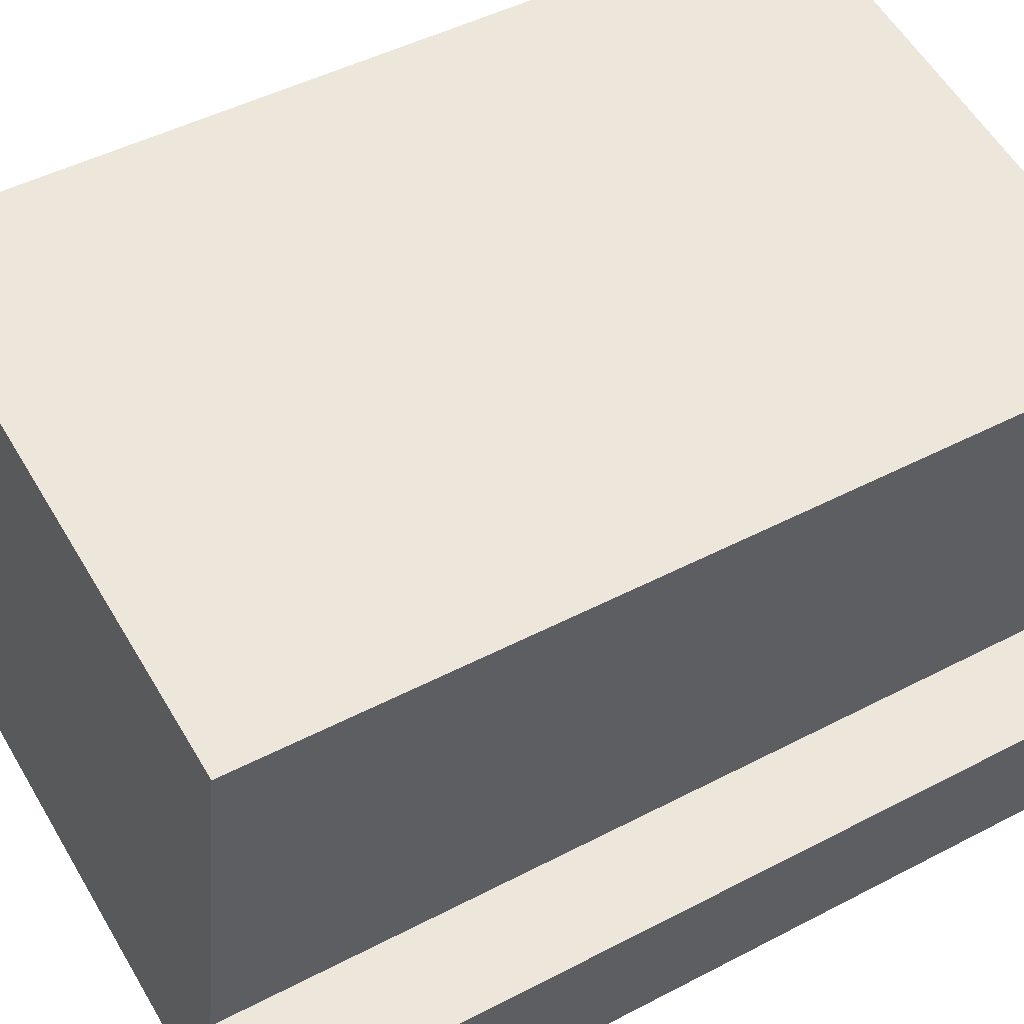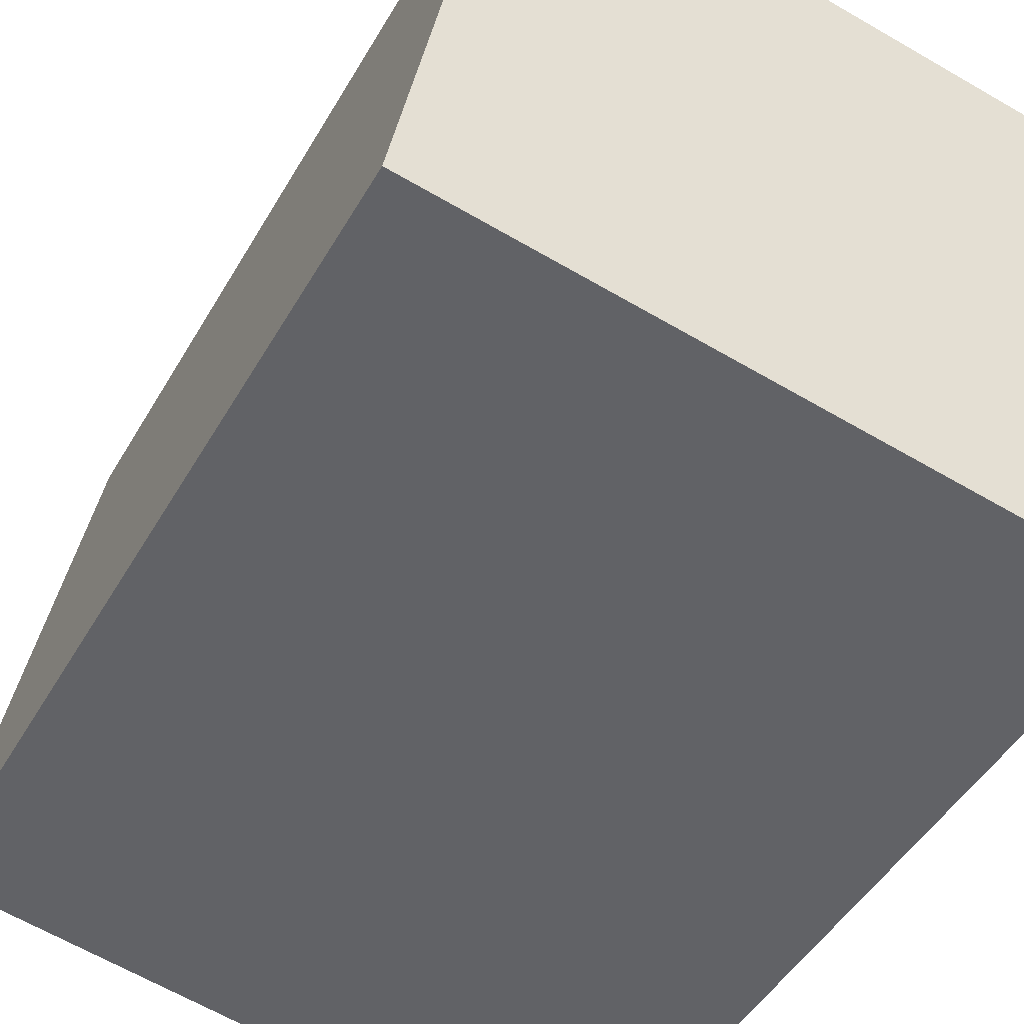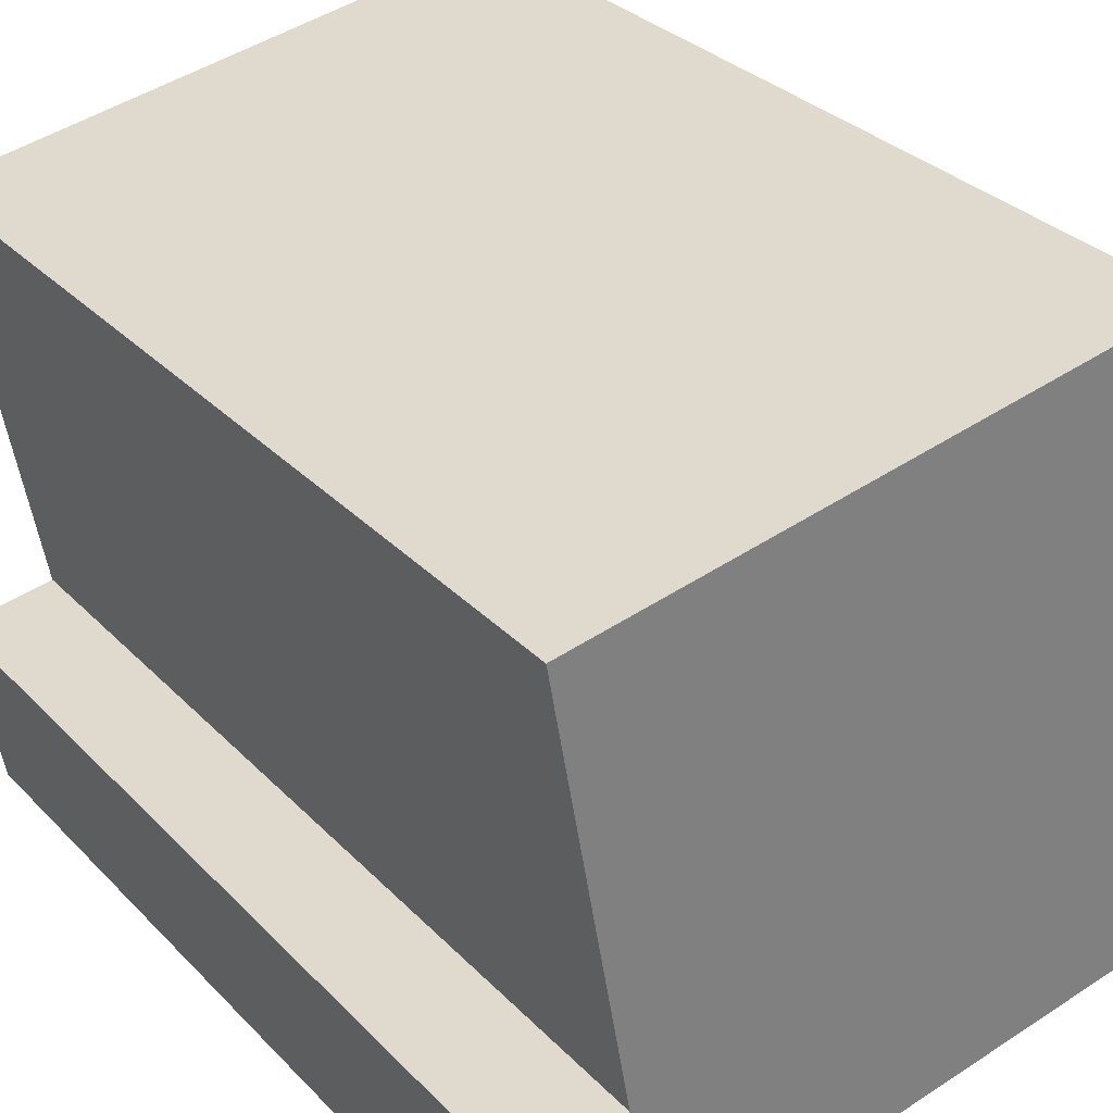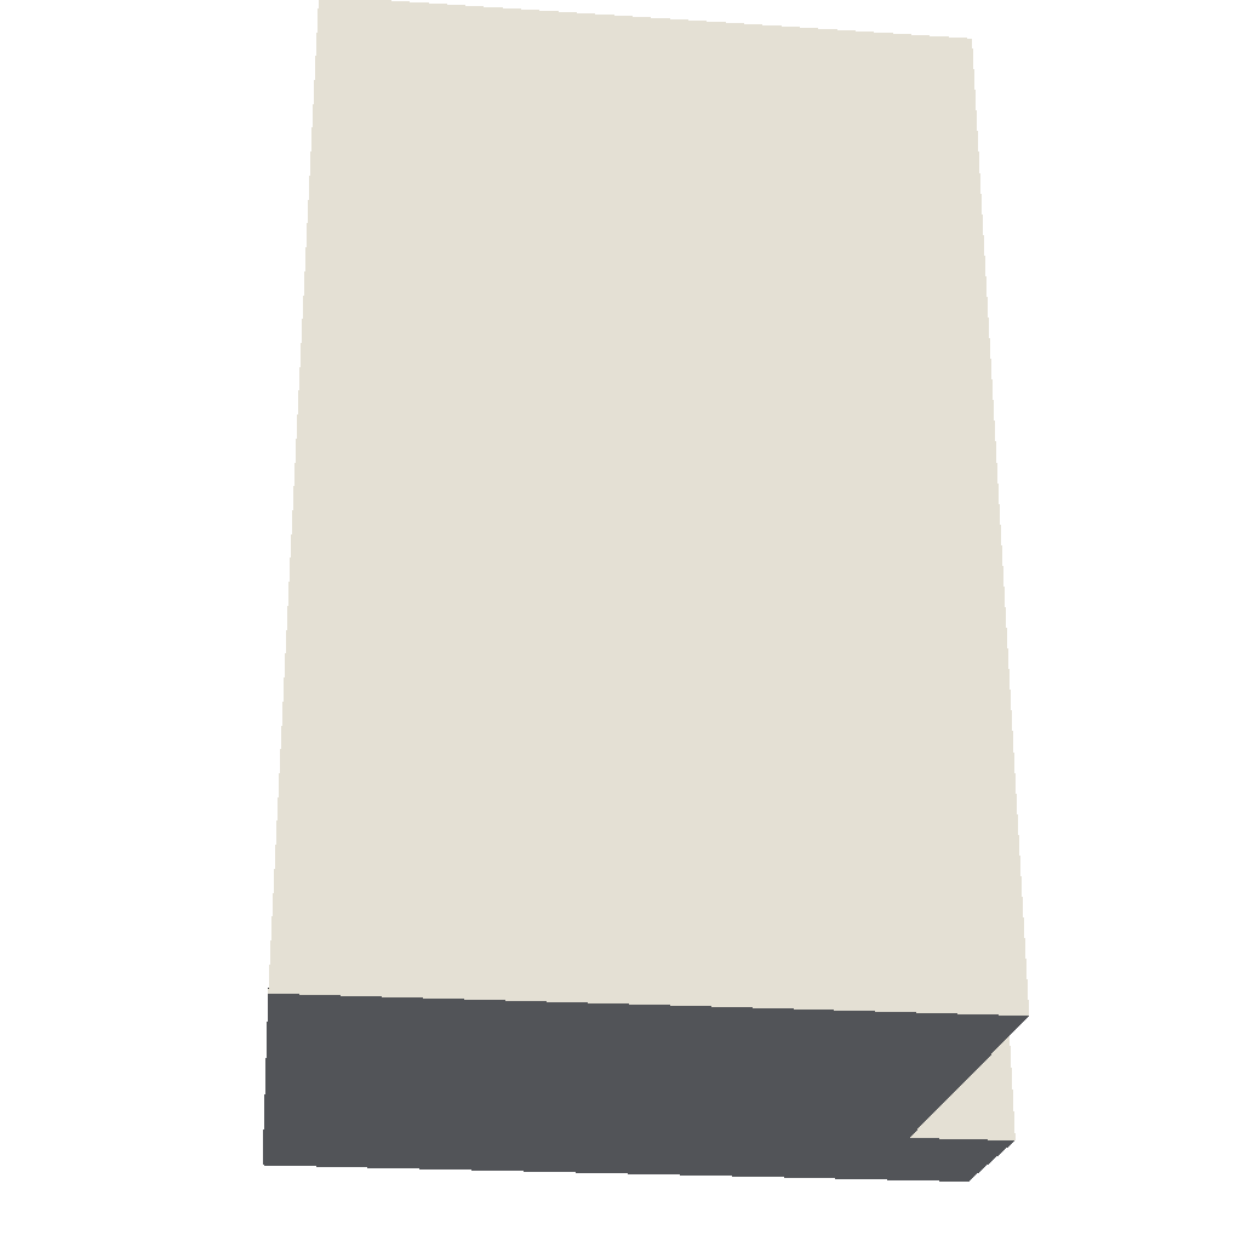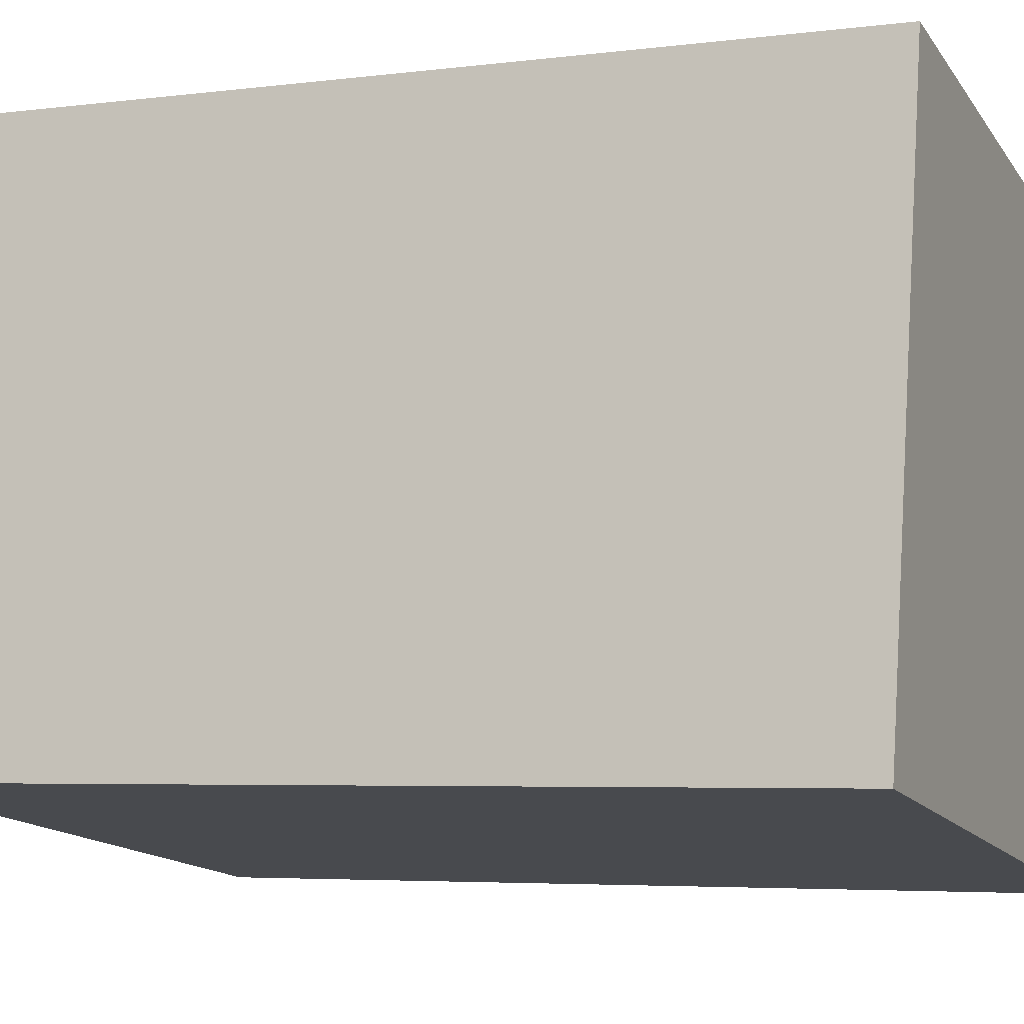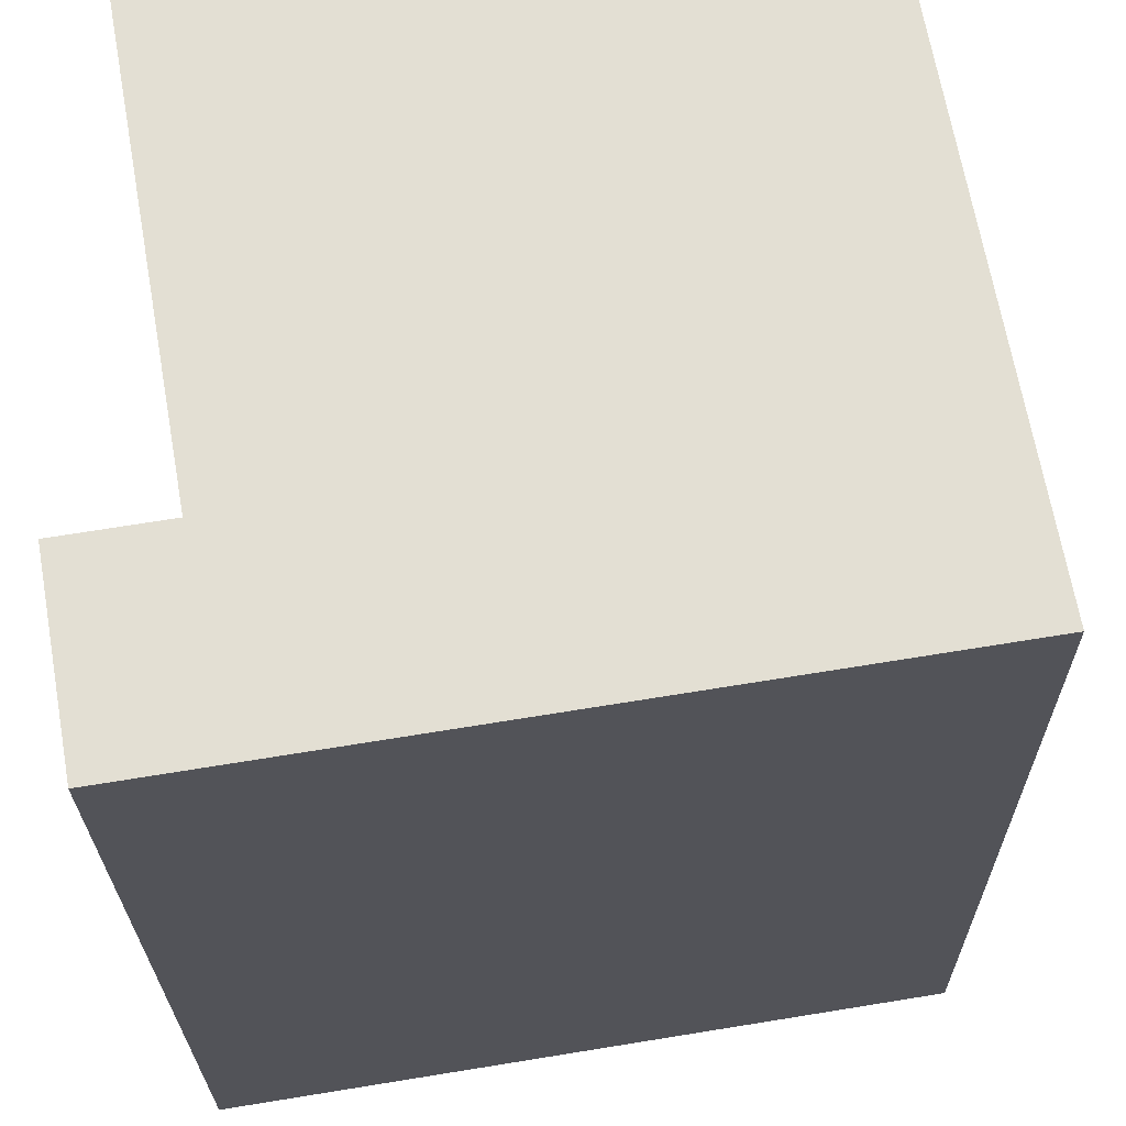
<metadata>
{"format":"obj","ext":"obj","renderer":"f3d","projection":"perspective","resolution":1024,"background":"white","views":[{"elev":46.7,"azim":59.2,"up":"+Z"},{"elev":-47.3,"azim":-28.7,"up":"+Z"},{"elev":31.5,"azim":144.5,"up":"+Z"},{"elev":-23.1,"azim":2.9,"up":"+Y"},{"elev":-4.7,"azim":-67.4,"up":"+Z"},{"elev":-23.3,"azim":-179.5,"up":"+Z"}]}
</metadata>
<code>
v  2.57 -8.925e-16 14.58
v  14.79 -1.281e-16 2.092
v  16.59 -7.534e-16 12.3
v  16.39 1.627e-16 -2.657
v  14.02 1.392e-16 -2.273
v  0.7696 -2.673e-16 4.365
v  0 0 0
v  17.16 -1.046e-16 1.708
v  0.77 21.91 4.364
v  14.02 21.91 -2.274
v  0.0004665 21.91 -0.0006933
v  2.57 21.91 14.58
v  16.4 21.91 -2.658
v  14.79 21.91 2.091
v  16.59 21.91 12.3
v  17.16 21.91 1.707
g defaultobject
f 1 2 3
f 2 1 4
f 4 1 5
f 5 1 6
f 5 6 7
f 4 8 2
f 9 10 11
f 10 9 12
f 10 12 13
f 13 12 14
f 14 12 15
f 16 13 14
f 4 10 13
f 10 4 11
f 11 4 5
f 11 5 7
f 7 9 11
f 9 7 12
f 12 7 1
f 1 7 6
f 4 16 8
f 16 4 13
f 8 14 2
f 14 8 16
f 2 15 3
f 15 2 14
f 3 12 1
f 12 3 15

</code>
